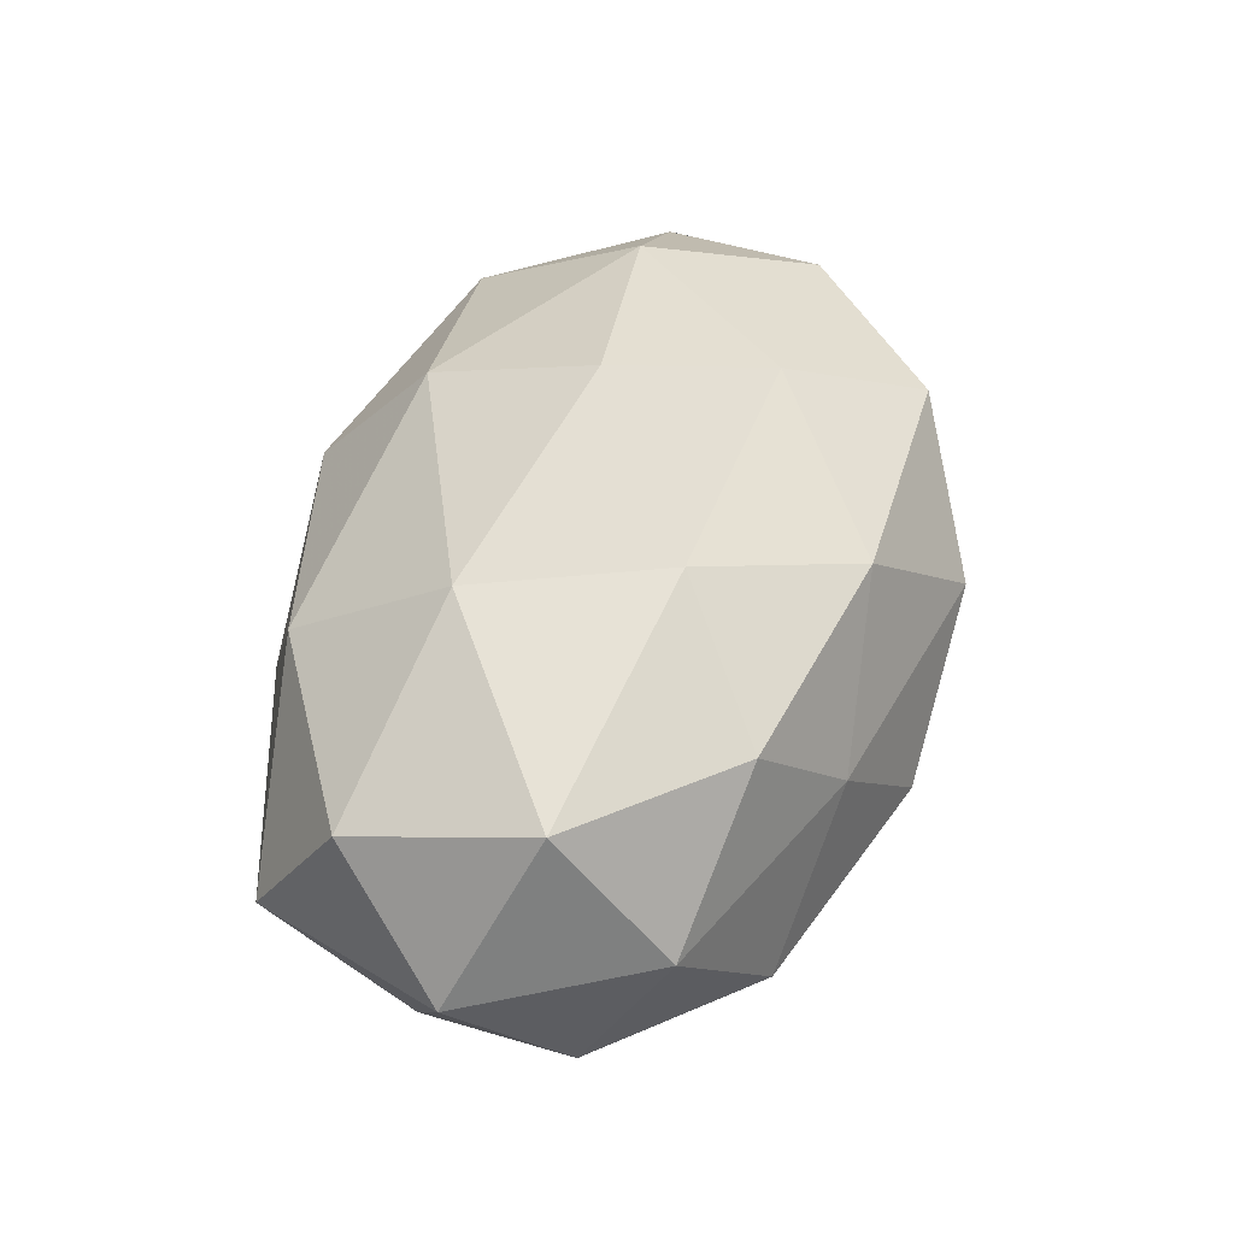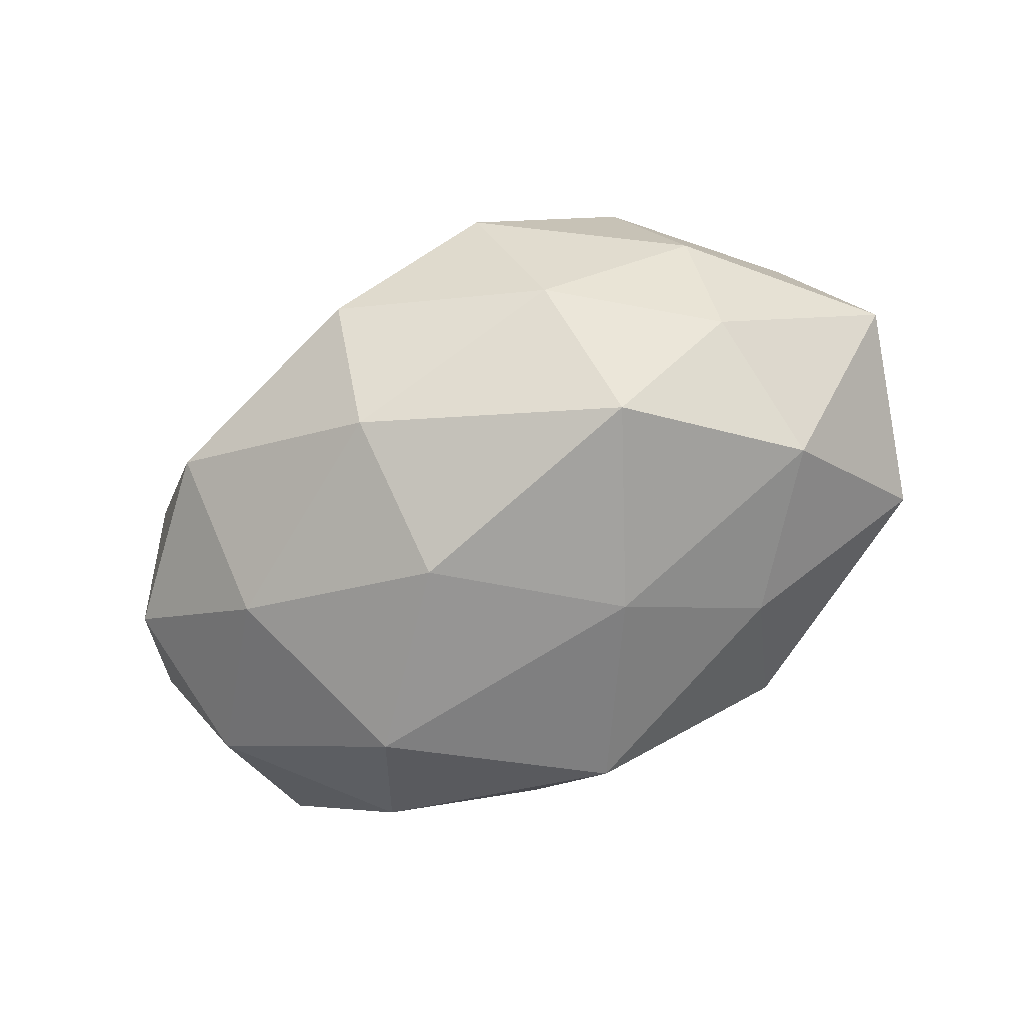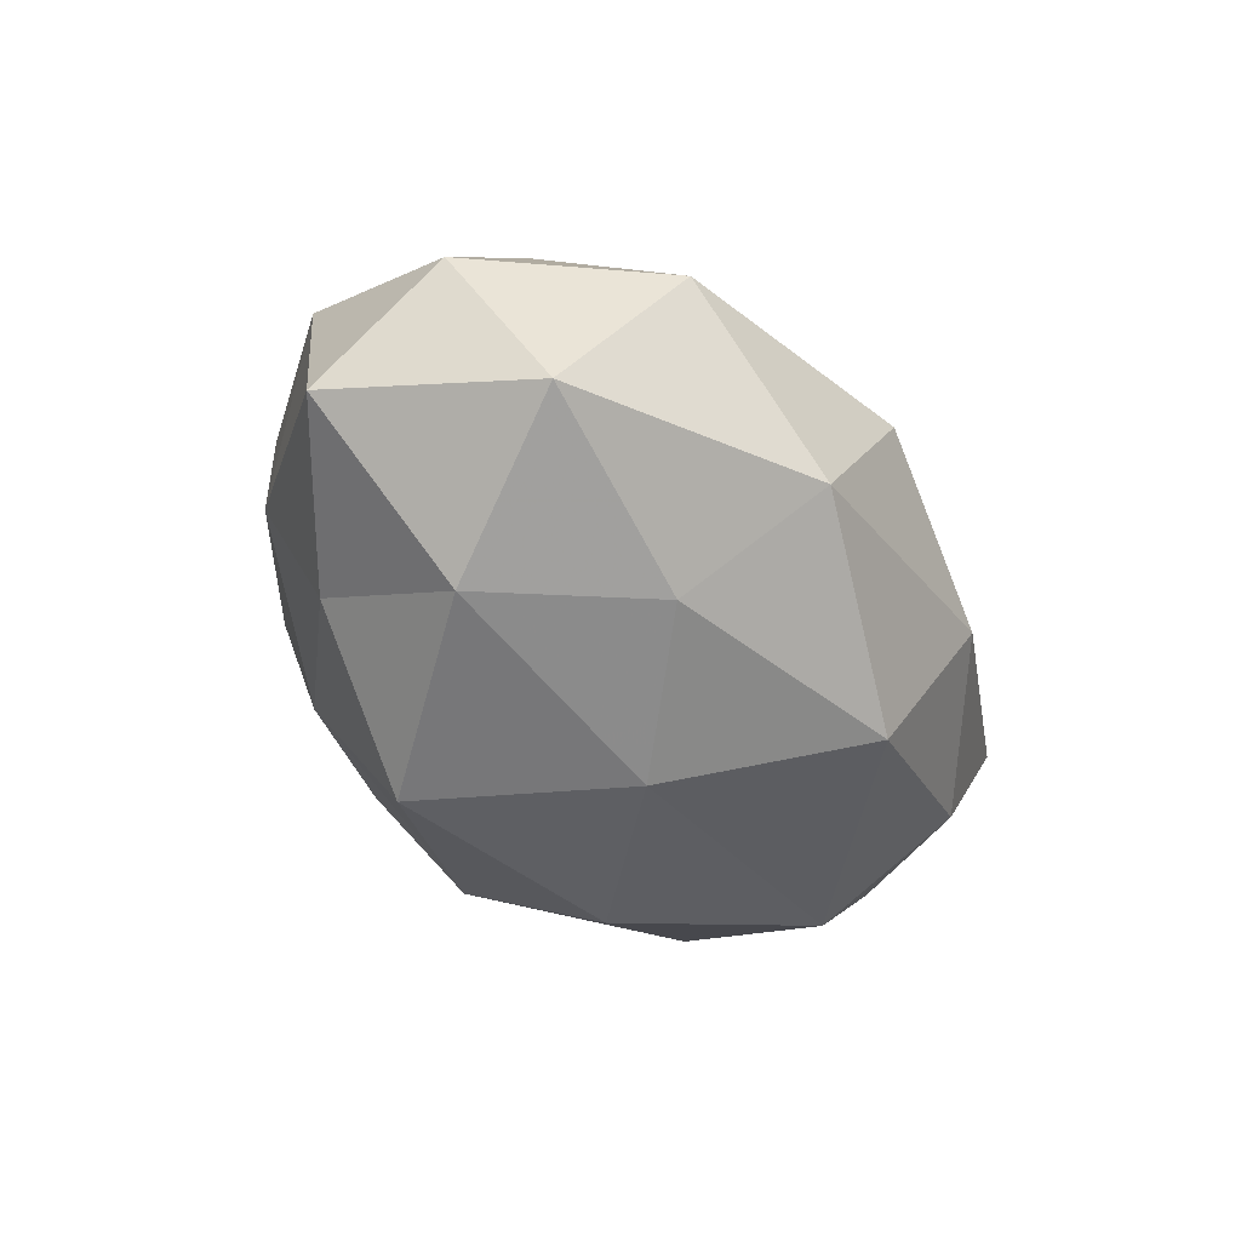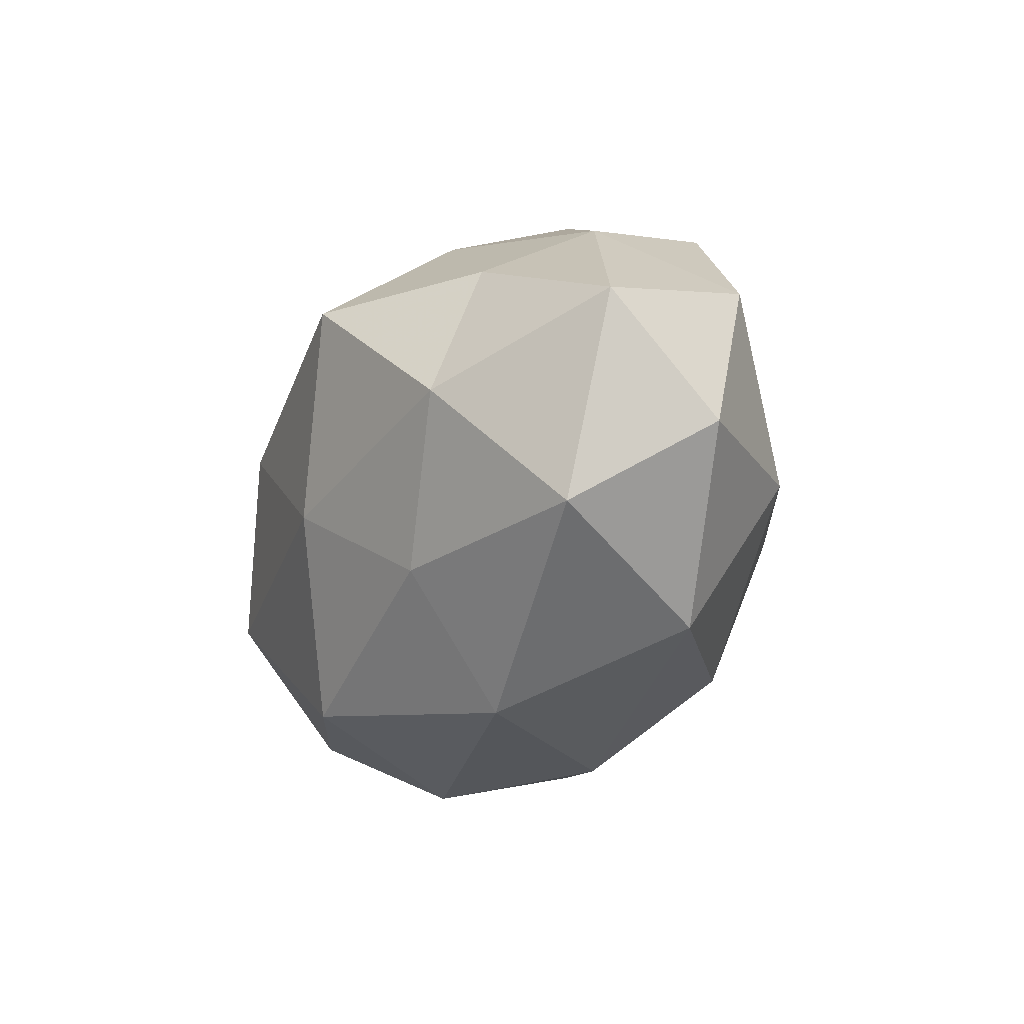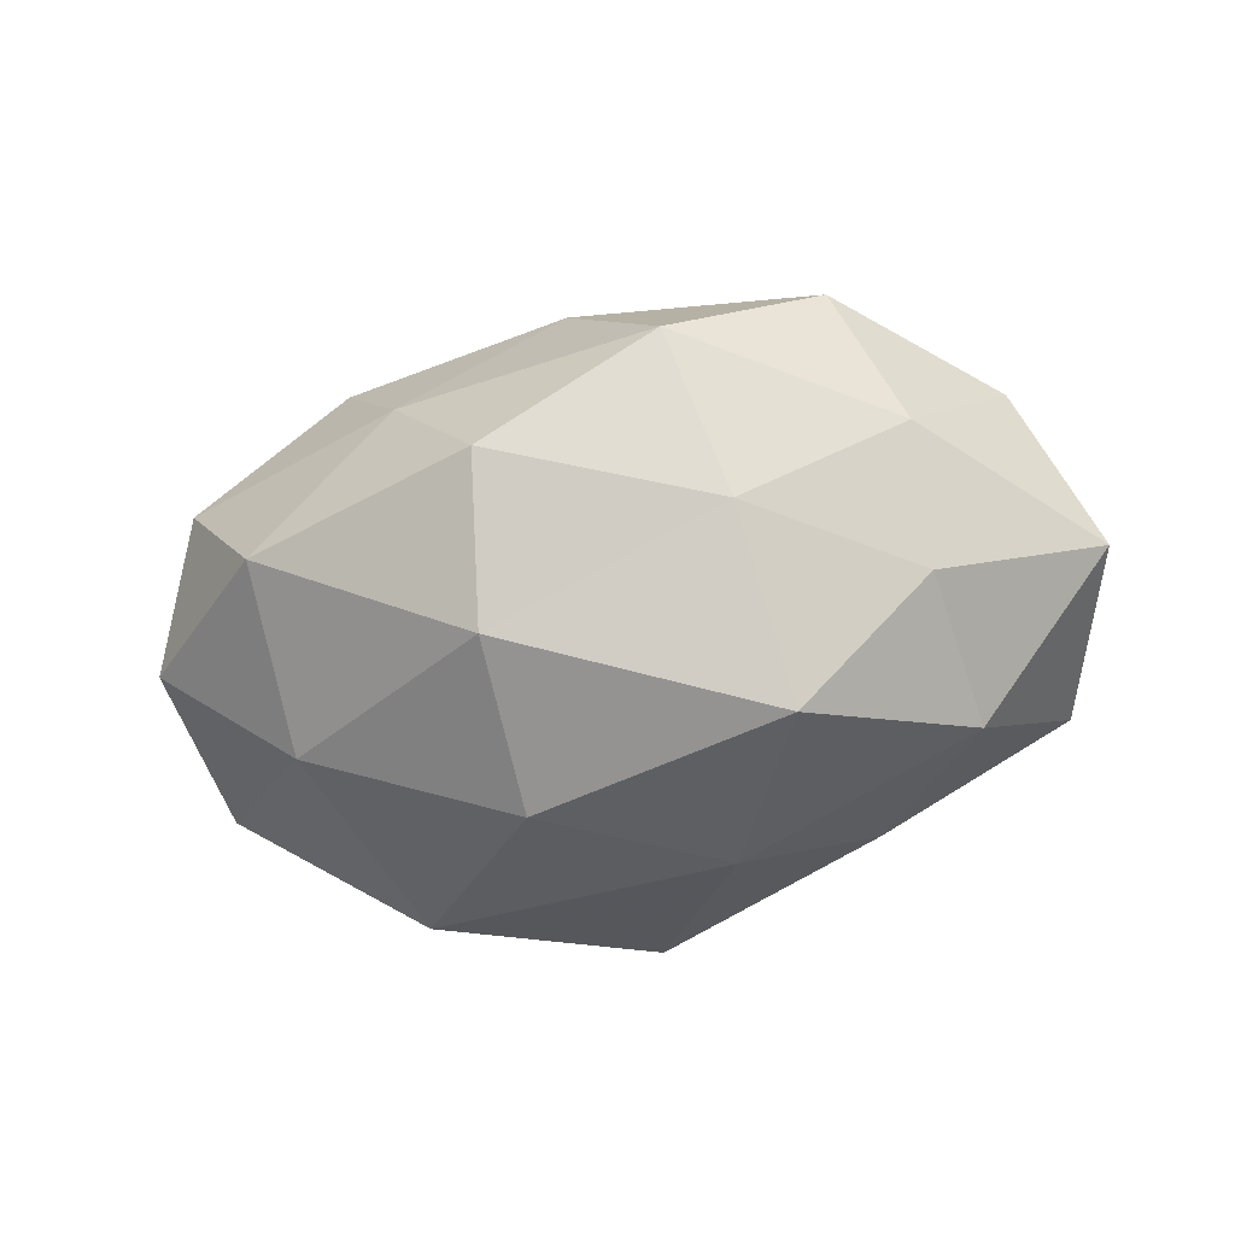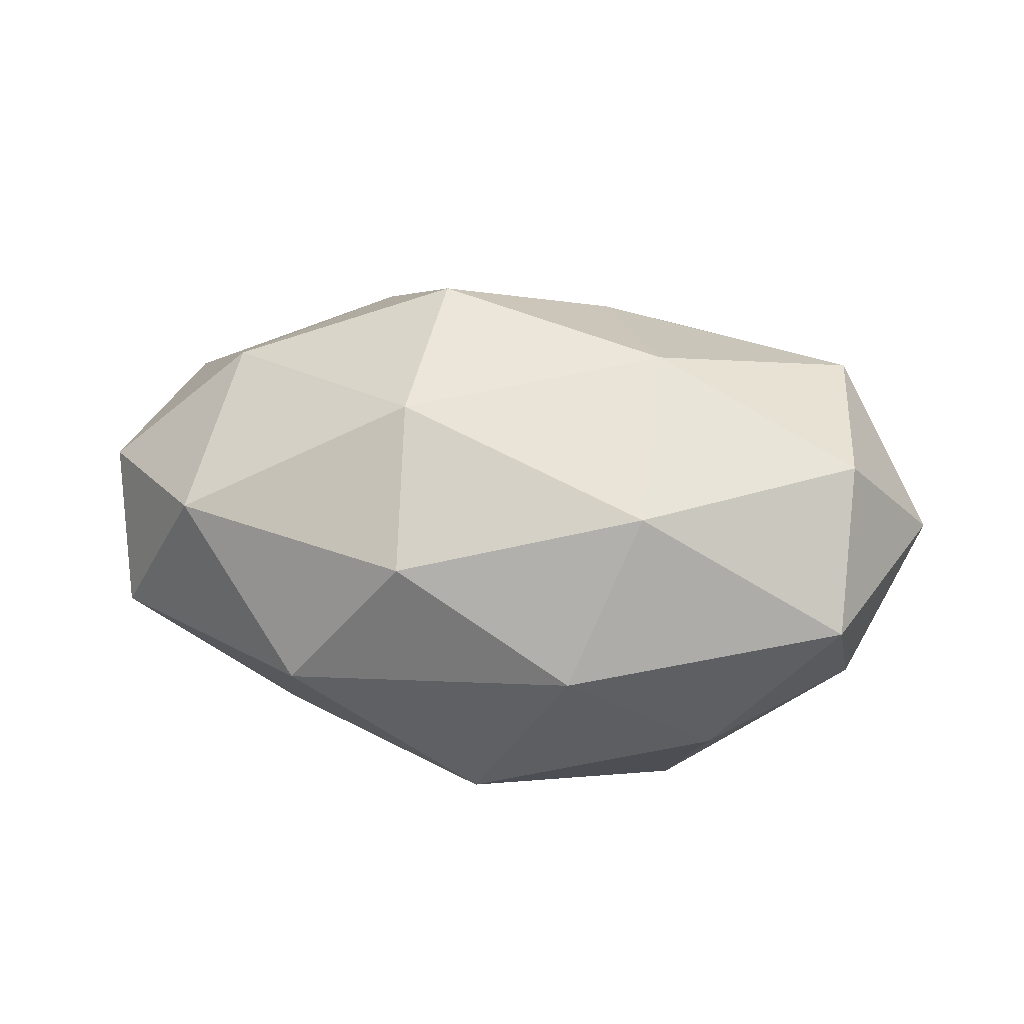
<metadata>
{"format":"obj","ext":"obj","renderer":"f3d","projection":"perspective","resolution":1024,"background":"white","views":[{"elev":53.7,"azim":107.0,"up":"+Z"},{"elev":-73.7,"azim":-153.5,"up":"+Z"},{"elev":-35.3,"azim":-61.1,"up":"+Z"},{"elev":-23.1,"azim":-107.1,"up":"+Y"},{"elev":-44.4,"azim":-166.9,"up":"+Z"},{"elev":25.3,"azim":11.8,"up":"+Z"}]}
</metadata>
<code>
v 0.04828 0.01201 -0.00789
v 0.02505 0.02367 0.01955
v -0.01361 0.03779 0.004447
v 0.007724 0.02591 -0.02316
v 0.02285 -0.01079 -0.02964
v -0.008153 -0.002709 0.03314
v -0.01151 -0.007637 -0.02938
v -0.03685 0.02359 -6.58e-05
v -0.01883 0.02873 -0.01289
v -0.04675 0.01196 0.0143
v -0.03463 -0.006322 0.02374
v -0.03631 -0.02627 0.01083
v 0.04532 -0.006816 -0.0138
v -0.02111 -0.03346 -0.007617
v 0.009939 0.01171 0.02701
v 0.04473 -0.01367 0.0178
v 0.007328 0.007513 -0.03187
v -0.03898 -0.001968 -0.02081
v 0.05356 -0.000514 0.004865
v 0.02965 -0.02409 -0.0162
v 0.03242 0.02859 -0.009602
v 0.0317 0.01069 -0.02189
v -0.02001 0.0138 0.02549
v 0.04499 -0.02366 0.0003514
v -0.04804 -0.01768 -0.007717
v 0.02006 -0.00935 0.02852
v -0.00135 0.02885 0.02005
v 0.04301 0.02076 0.007228
v -0.02196 0.01508 -0.03011
v 0.0211 -0.0278 0.01513
v 0.0009646 -0.02871 -0.02345
v -0.05226 -0.007714 0.008691
v -0.05484 0.00552 -0.004686
v -0.02979 0.02866 0.0162
v -0.03678 0.01558 -0.01421
v -0.02571 -0.01877 -0.01937
v 0.0417 0.007314 0.02284
v 0.0136 -0.03433 -0.00439
v -0.008809 -0.02242 0.02487
v 0.01658 0.0316 0.006389
v -0.006971 -0.03512 0.009199
v 0.005916 0.03741 -0.008312
f 8 3 9
f 17 5 7
f 1 19 13
f 13 20 5
f 1 13 22
f 13 5 22
f 22 17 4
f 22 5 17
f 1 22 21
f 22 4 21
f 11 6 23
f 11 23 10
f 23 6 15
f 19 24 13
f 19 16 24
f 13 24 20
f 25 14 12
f 26 15 6
f 27 15 2
f 23 15 27
f 1 28 19
f 1 21 28
f 4 29 9
f 4 17 29
f 7 29 17
f 18 29 7
f 24 16 30
f 26 30 16
f 5 31 7
f 5 20 31
f 32 11 10
f 32 12 11
f 32 25 12
f 10 8 33
f 33 18 25
f 32 10 33
f 32 33 25
f 8 34 3
f 10 34 8
f 10 23 34
f 27 3 34
f 34 23 27
f 35 8 9
f 9 29 35
f 18 35 29
f 33 8 35
f 33 35 18
f 36 18 7
f 25 36 14
f 25 18 36
f 7 31 36
f 14 36 31
f 37 2 15
f 19 37 16
f 37 15 26
f 16 37 26
f 28 2 37
f 28 37 19
f 20 24 38
f 24 30 38
f 14 31 38
f 38 31 20
f 11 39 6
f 12 39 11
f 6 39 26
f 39 30 26
f 2 40 27
f 40 3 27
f 28 40 2
f 21 40 28
f 12 14 41
f 41 14 38
f 38 30 41
f 12 41 39
f 39 41 30
f 9 3 42
f 42 4 9
f 21 4 42
f 40 42 3
f 21 42 40

</code>
